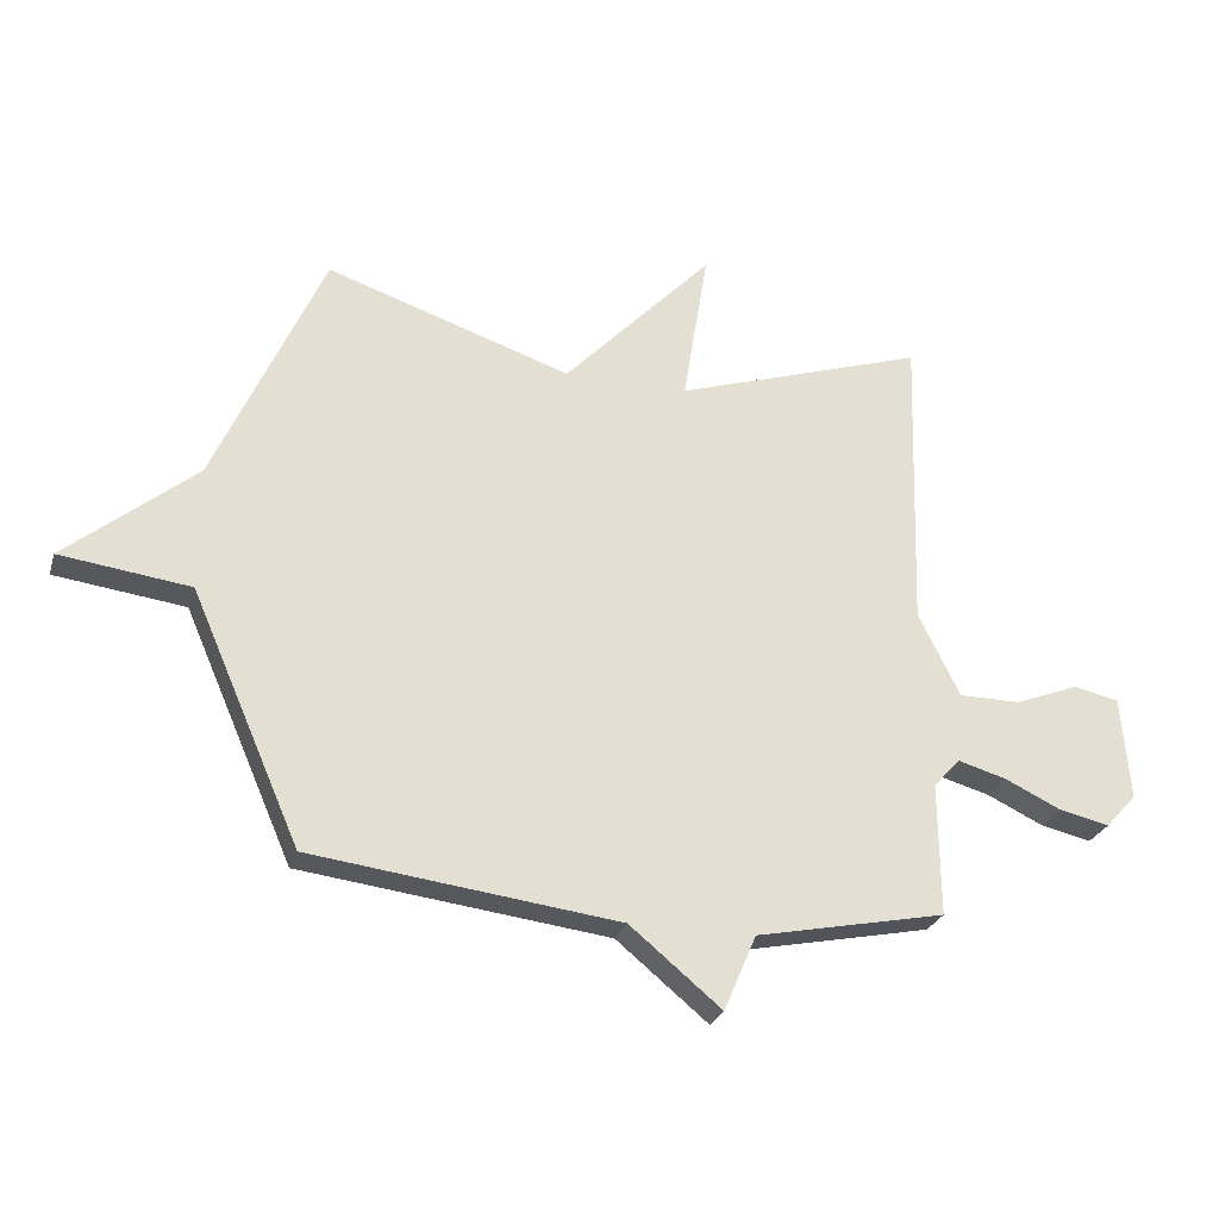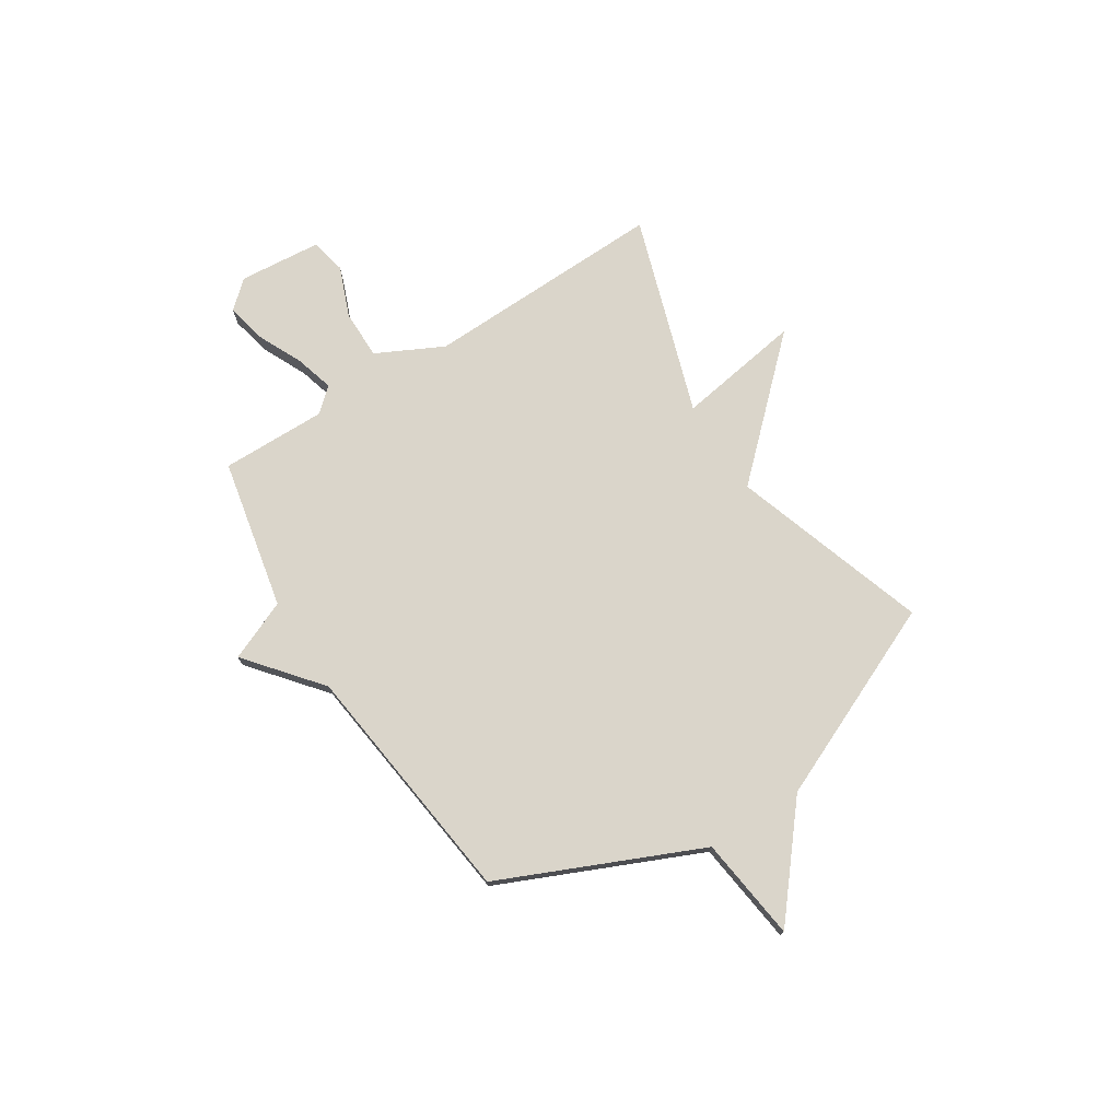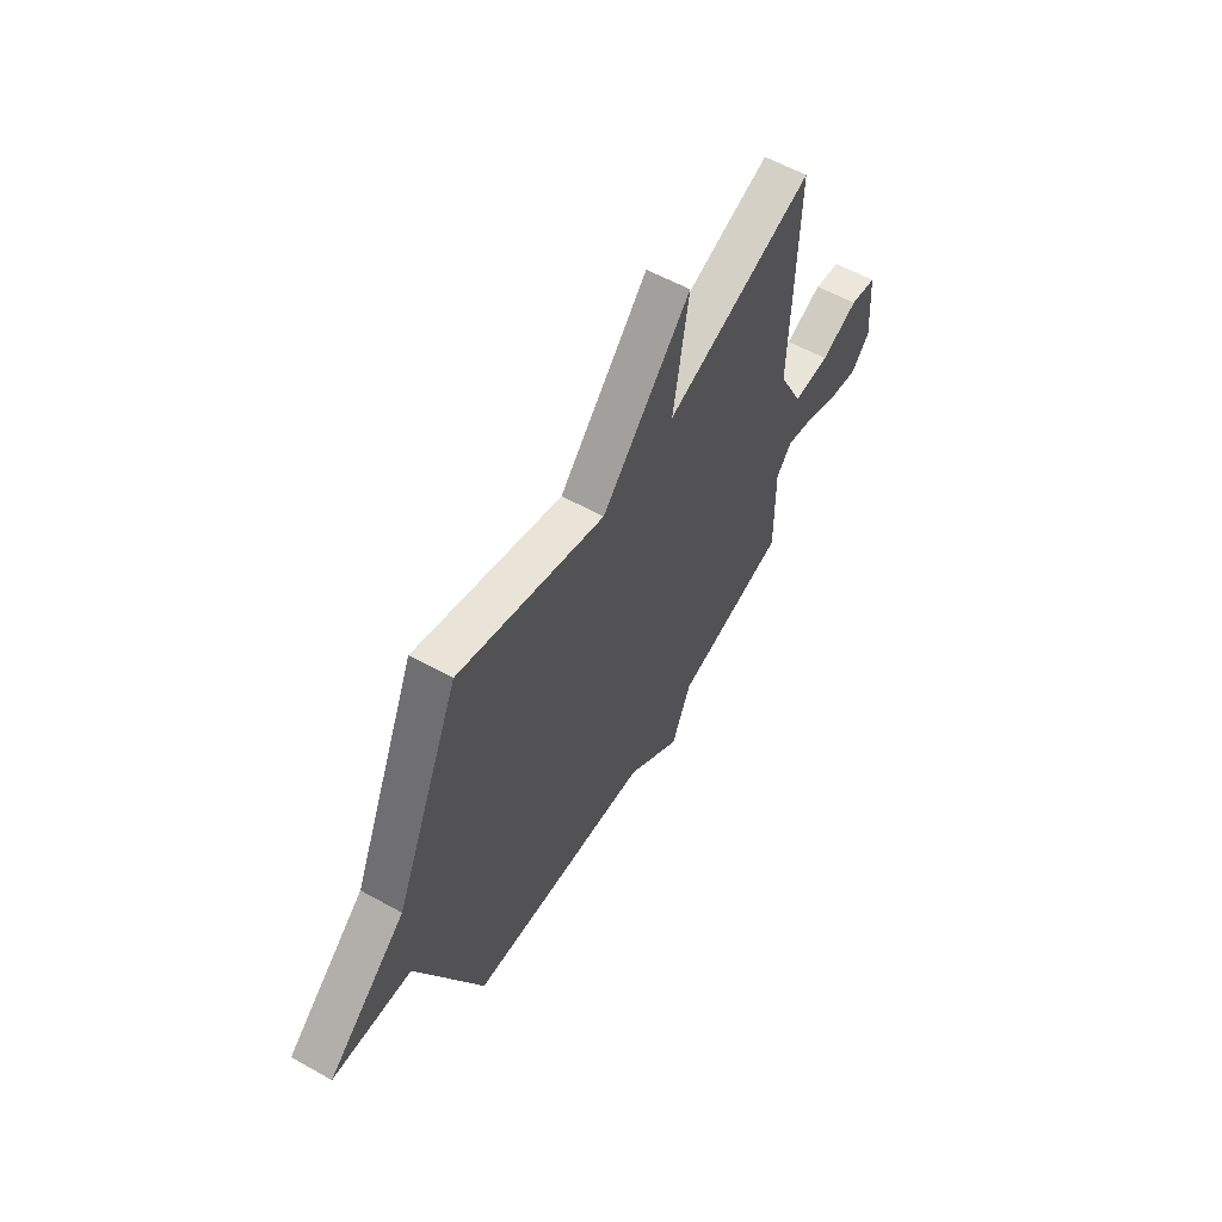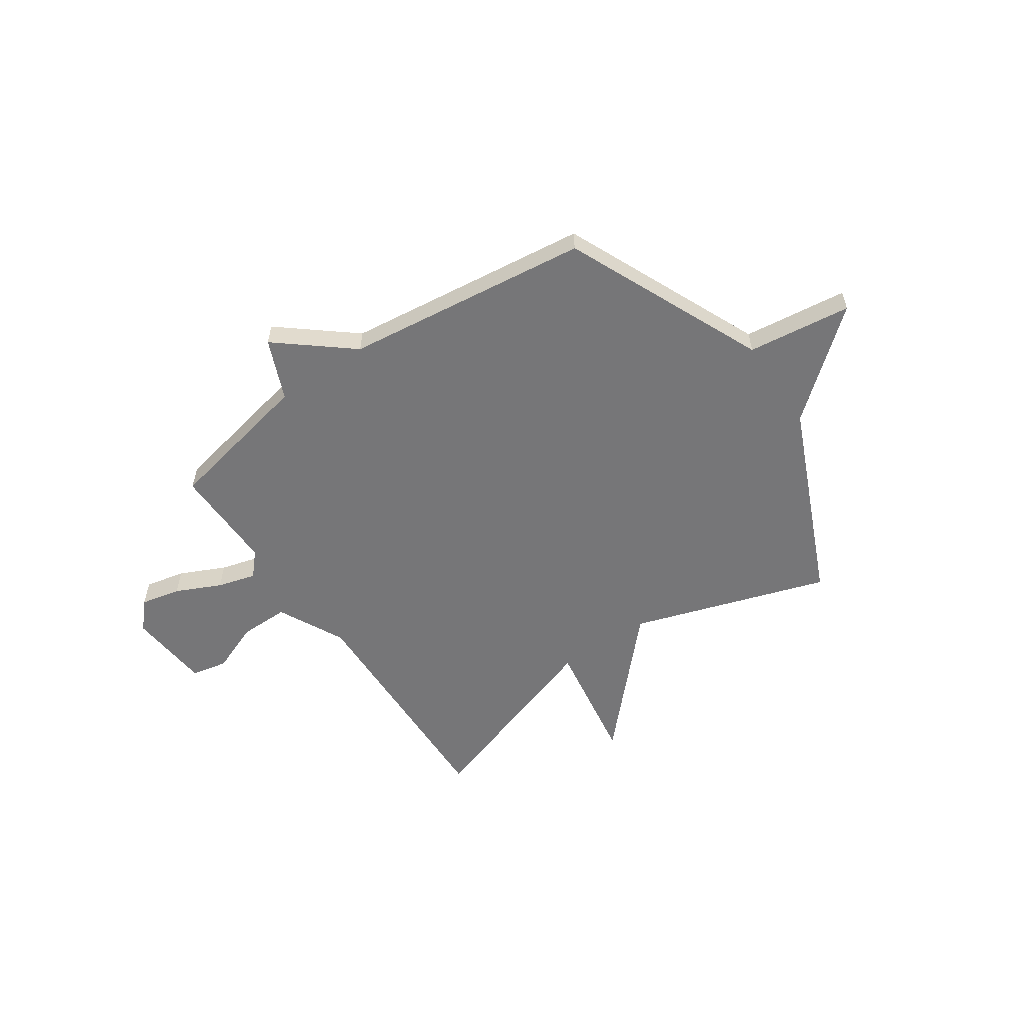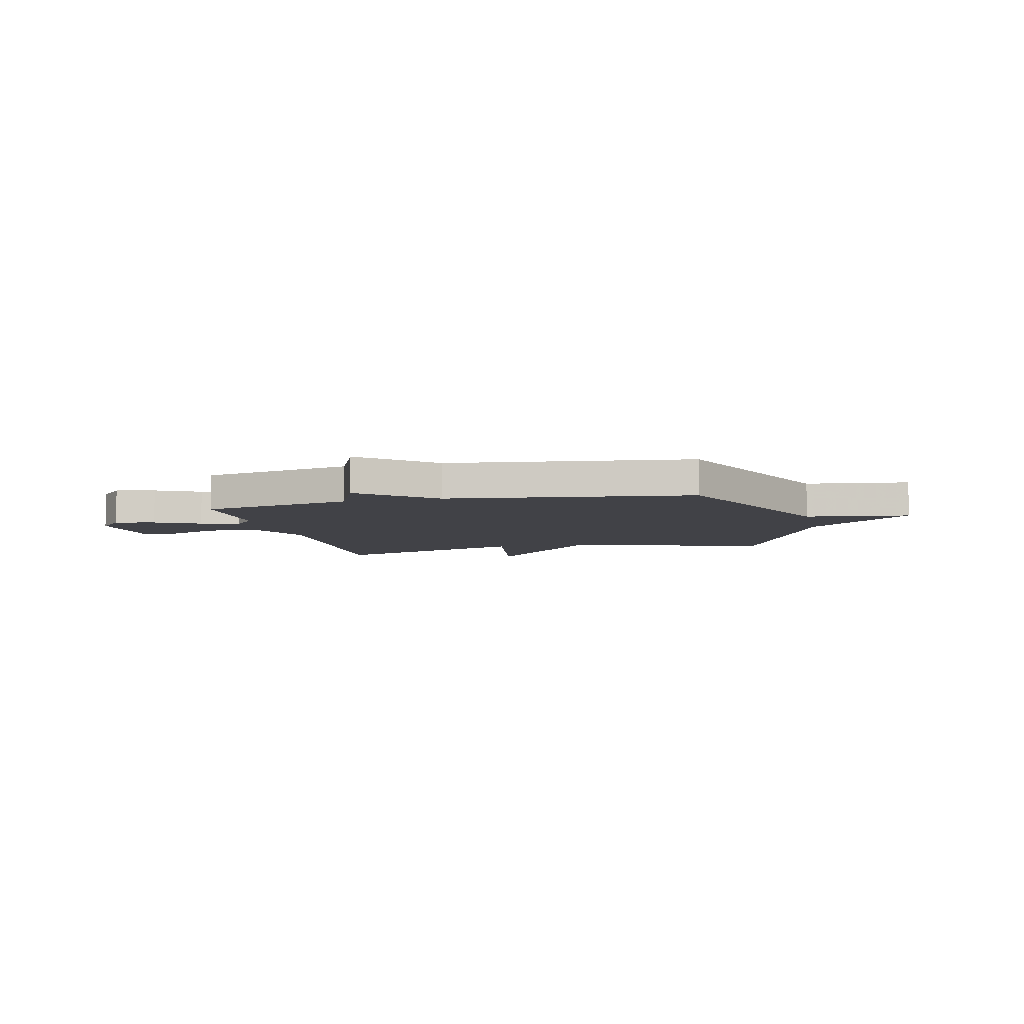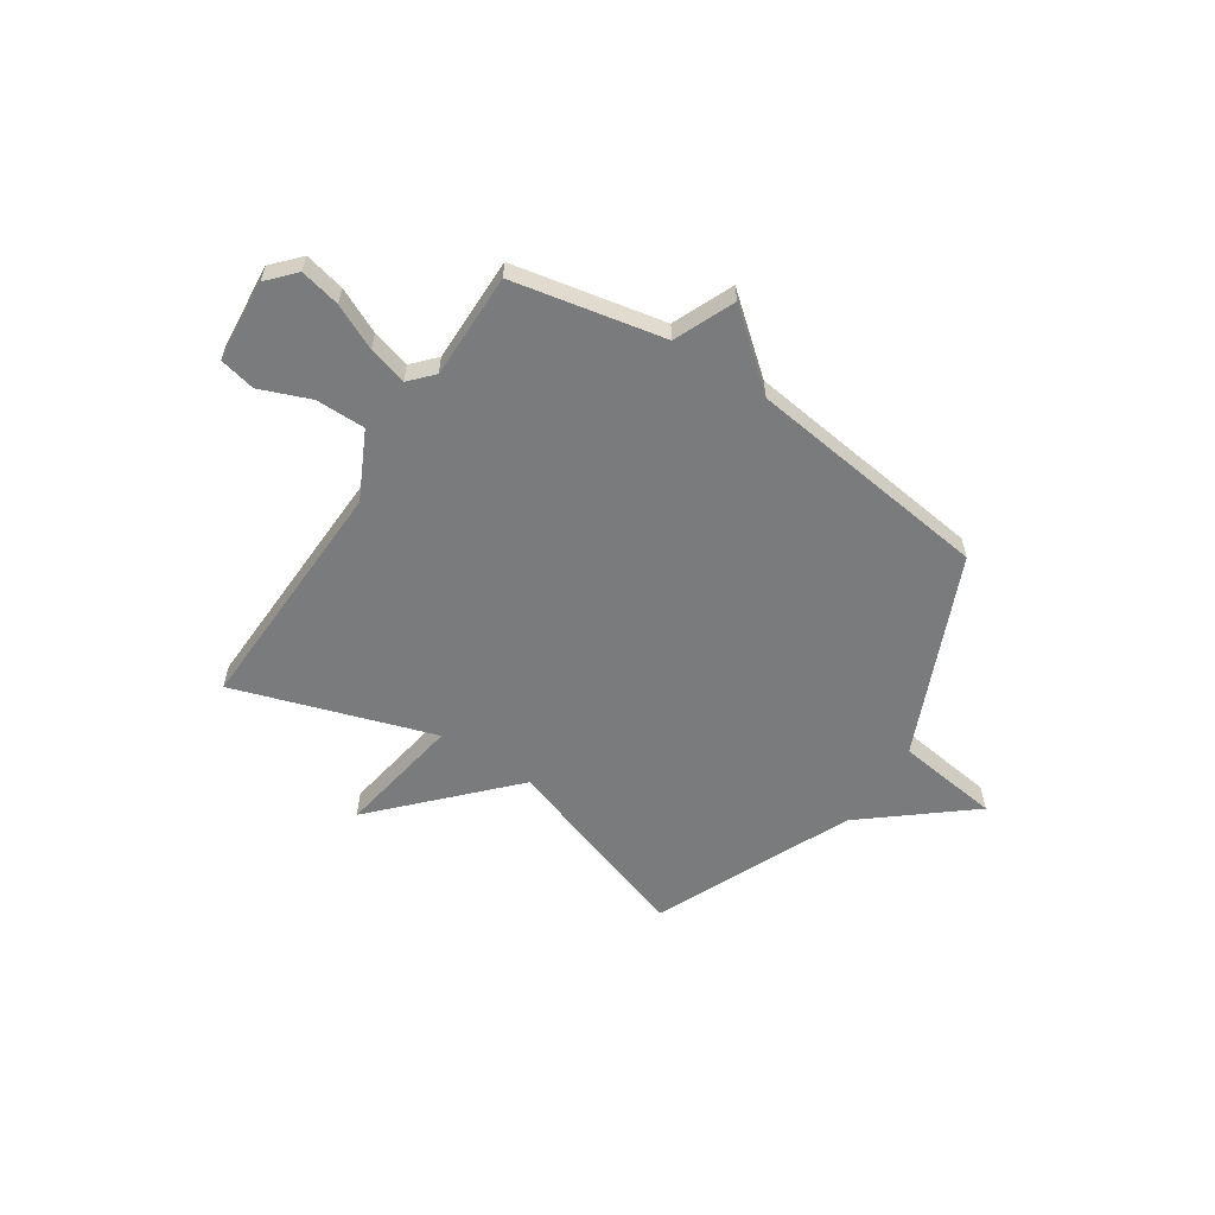
<metadata>
{"format":"obj","ext":"obj","renderer":"f3d","projection":"perspective","resolution":1024,"background":"white","views":[{"elev":-26.3,"azim":-15.6,"up":"+Z"},{"elev":74.2,"azim":-122.4,"up":"+Y"},{"elev":58.3,"azim":-60.1,"up":"+Z"},{"elev":-56.9,"azim":-145.4,"up":"+Y"},{"elev":-6.8,"azim":-167.0,"up":"+Y"},{"elev":-58.3,"azim":146.6,"up":"+Y"}]}
</metadata>
<code>
v -0.5 0.07 0.5
v -0.104 0.07 0.369
v 0.137 0.07 0.623
v 0.096 0.07 0.369
v 0.5 0.07 0.5
v 0.485 0.07 0.011
v 0.552 0.07 -0.124
v 0.652 0.07 -0.124
v 0.754 0.07 -0.084
v 0.827 0.07 -0.1
v 0.841 0.07 -0.267
v 0.791 0.07 -0.322
v 0.71 0.07 -0.304
v 0.619 0.07 -0.261
v 0.541 0.07 -0.239
v 0.498 0.07 -0.286
v 0.5 0.07 -0.5
v 0.195 0.07 -0.562
v 0.143 0.07 -0.684
v -0.005 0.07 -0.562
v -0.5 0.07 -0.5
v -0.676 0.07 -0.097
v -0.886 0.07 -0.07
v -0.676 0.07 0.103
v -0.5 0 0.5
v -0.104 0 0.369
v 0.137 0 0.623
v 0.096 0 0.369
v 0.5 0 0.5
v 0.485 0 0.011
v 0.552 0 -0.124
v 0.652 0 -0.124
v 0.754 0 -0.084
v 0.827 0 -0.1
v 0.841 0 -0.267
v 0.791 0 -0.322
v 0.71 0 -0.304
v 0.619 0 -0.261
v 0.541 0 -0.239
v 0.498 0 -0.286
v 0.5 0 -0.5
v 0.195 0 -0.562
v 0.143 0 -0.684
v -0.005 0 -0.562
v -0.5 0 -0.5
v -0.676 0 -0.097
v -0.886 0 -0.07
v -0.676 0 0.103
f 22 23 24
f 24 1 2
f 22 24 2
f 21 22 2
f 20 21 2
f 18 19 20 2
f 16 17 18 2
f 15 16 2
f 14 15 2
f 12 13 14
f 11 12 14
f 10 11 14
f 9 10 14
f 8 9 14
f 7 8 14
f 6 7 14 2
f 4 5 6
f 4 6 2
f 2 3 4
f 48 47 46
f 26 25 48
f 26 48 46
f 26 46 45
f 26 45 44
f 26 44 43 42
f 26 42 41 40
f 26 40 39
f 26 39 38
f 38 37 36
f 38 36 35
f 38 35 34
f 38 34 33
f 38 33 32
f 38 32 31
f 26 38 31 30
f 30 29 28
f 26 30 28
f 28 27 26
f 1 25 26 2
f 2 26 27 3
f 3 27 28 4
f 4 28 29 5
f 5 29 30 6
f 6 30 31 7
f 7 31 32 8
f 8 32 33 9
f 9 33 34 10
f 10 34 35 11
f 11 35 36 12
f 12 36 37 13
f 13 37 38 14
f 14 38 39 15
f 15 39 40 16
f 16 40 41 17
f 17 41 42 18
f 18 42 43 19
f 19 43 44 20
f 20 44 45 21
f 21 45 46 22
f 22 46 47 23
f 23 47 48 24
f 24 48 25 1

</code>
